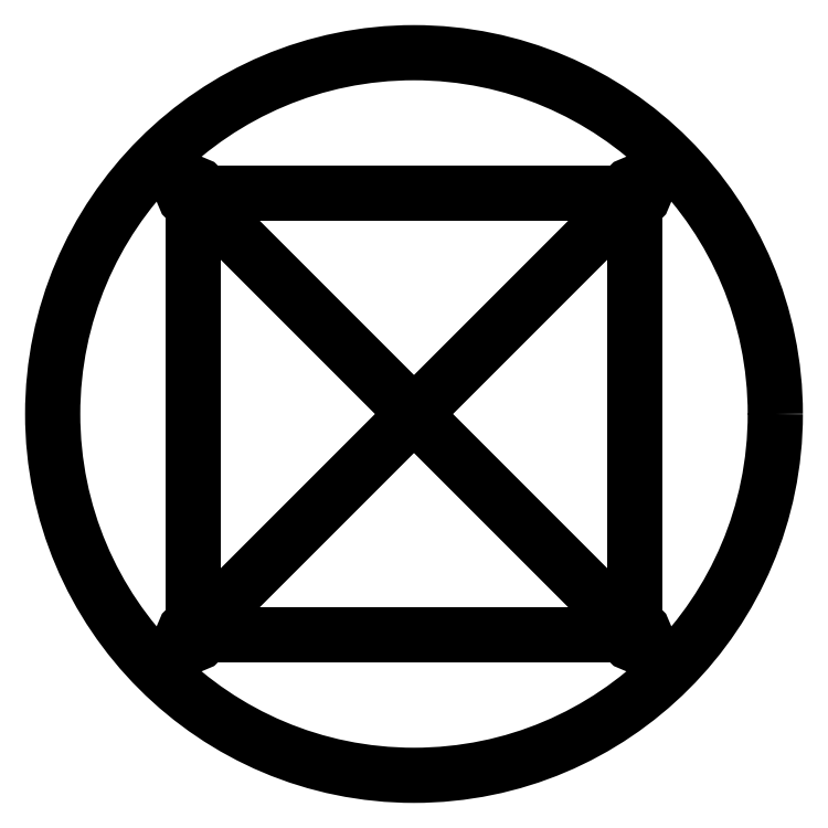
<metadata>
{"format":"dxf","ext":"dxf","renderer":"ezdxf+matplotlib","layout":"modelspace","background":"white","min_lineweight":24,"dpi":150}
</metadata>
<code>
0
SECTION
2
ENTITIES
0
CIRCLE
8
0
10
0
20
0
30
0
40
2.25
210
0
220
0
230
1
0
LINE
8
0
10
1.375
20
1.375
30
0
11
-1.375
21
1.375
31
0
0
LINE
8
0
10
-1.375
20
1.375
30
0
11
-1.375
21
-1.375
31
0
0
LINE
8
0
10
-1.375
20
-1.375
30
0
11
1.375
21
-1.375
31
0
0
LINE
8
0
10
1.375
20
-1.375
30
0
11
1.375
21
1.375
31
0
0
LINE
8
0
10
1.375
20
1.375
30
0
11
-1.375
21
-1.375
31
0
0
LINE
8
0
10
-1.375
20
1.375
30
0
11
1.375
21
-1.375
31
0
0
CIRCLE
8
0
10
1.375
20
-1.375
30
0
40
0.05906
210
0
220
0
230
1
0
CIRCLE
8
0
10
-1.375
20
-1.375
30
0
40
0.05906
210
0
220
0
230
1
0
CIRCLE
8
0
10
-1.375
20
1.375
30
0
40
0.05906
210
0
220
0
230
1
0
CIRCLE
8
0
10
1.375
20
1.375
30
0
40
0.05906
210
0
220
0
230
1
0
ENDSEC
0
EOF

</code>
